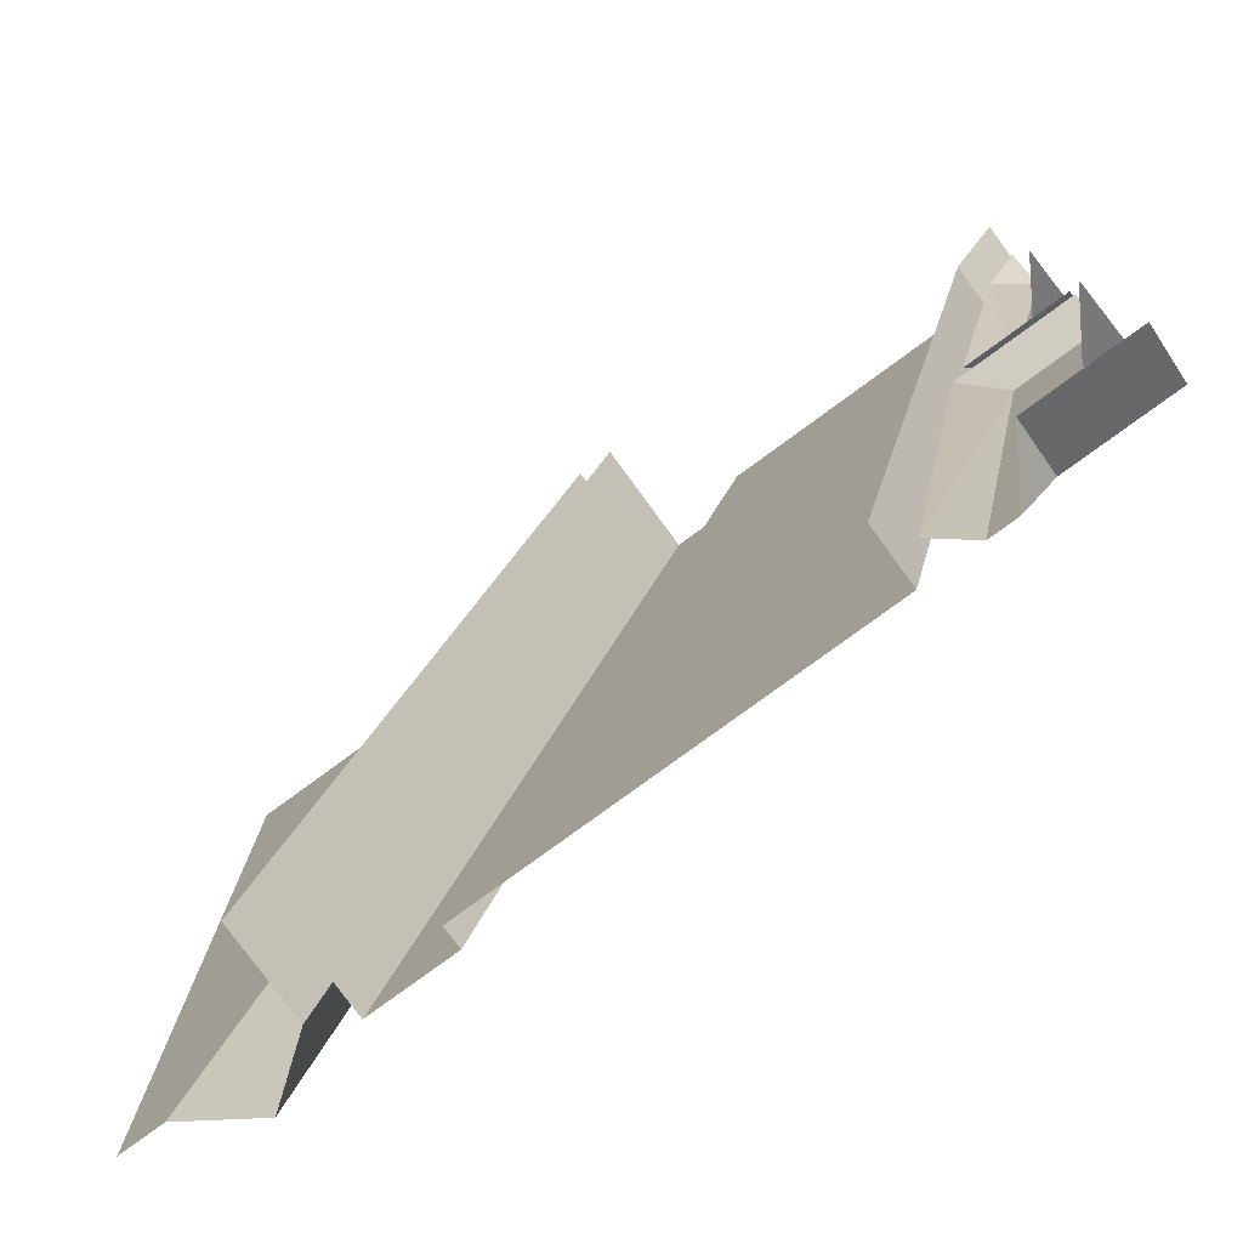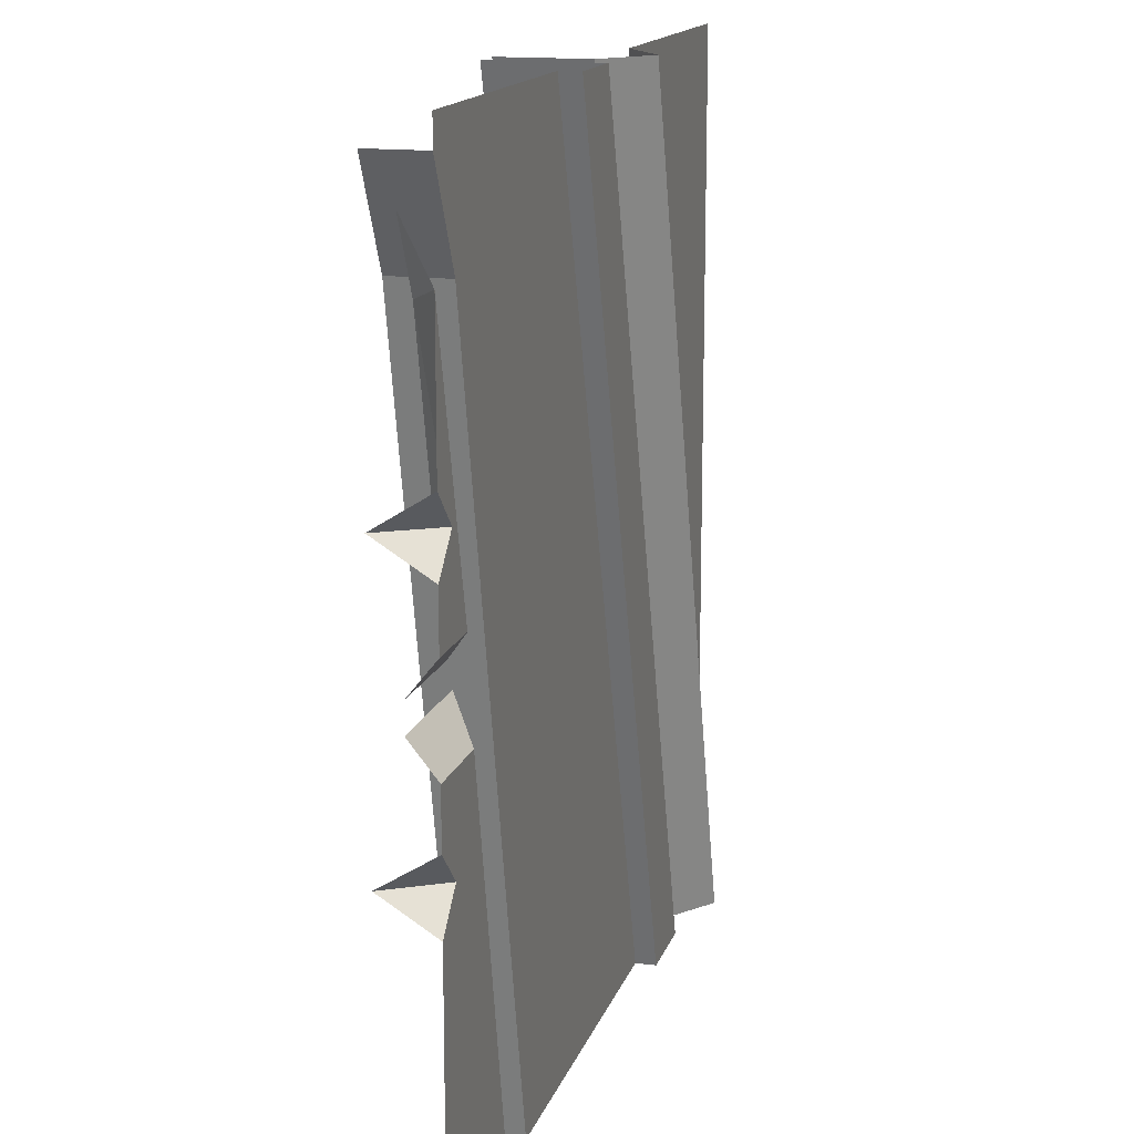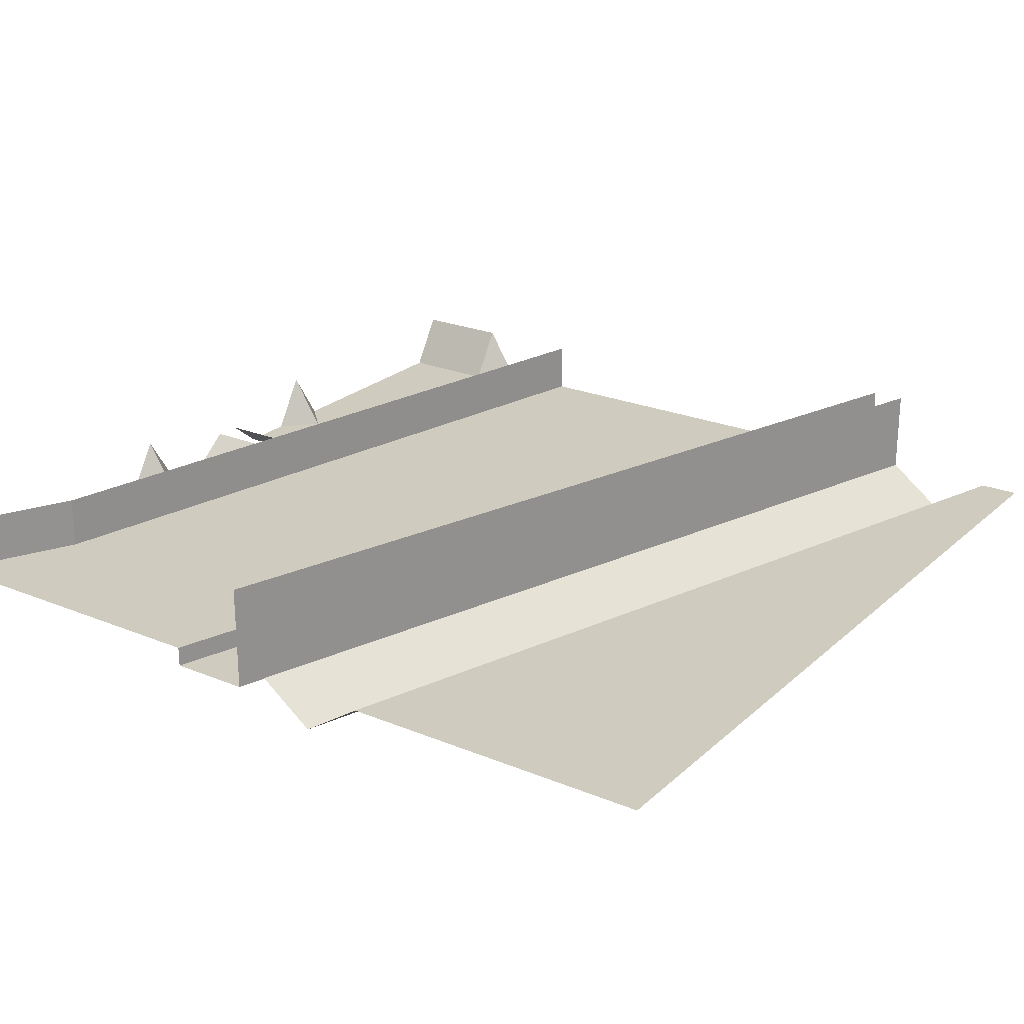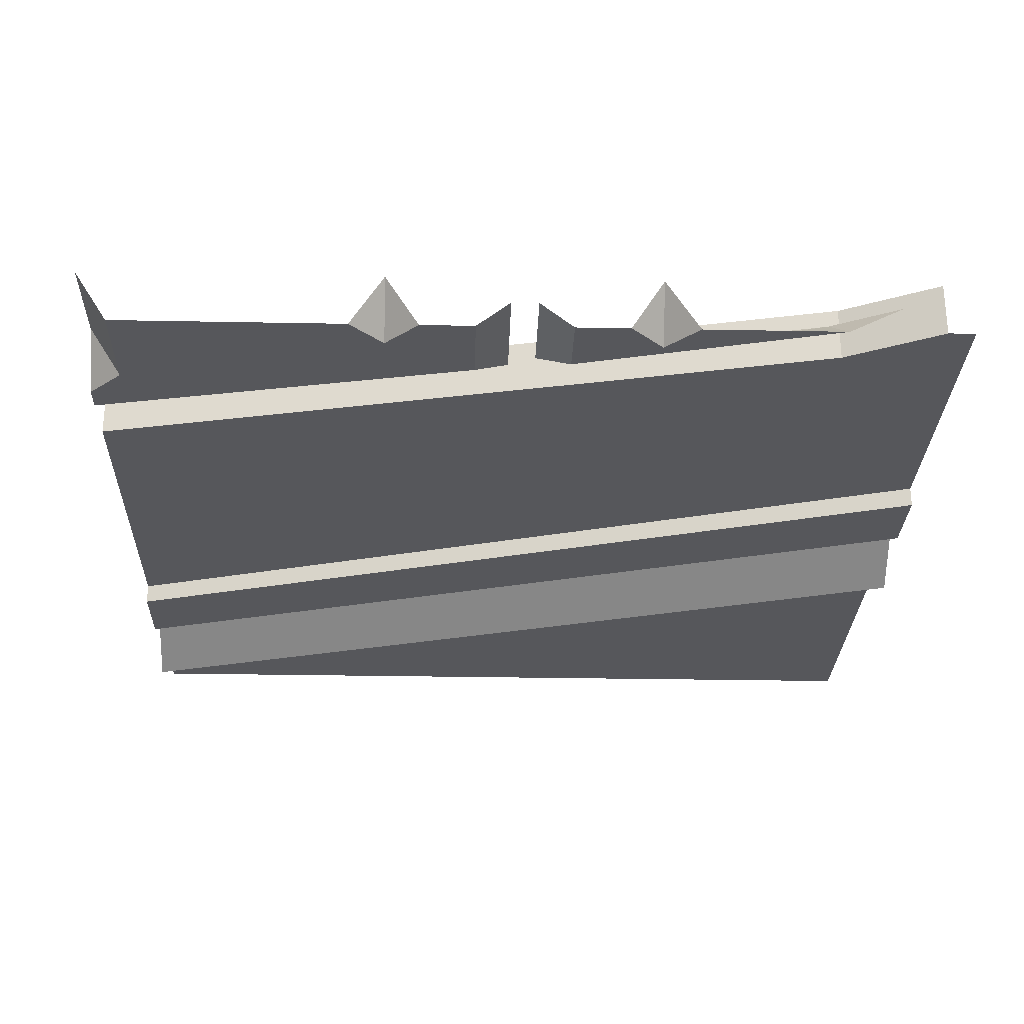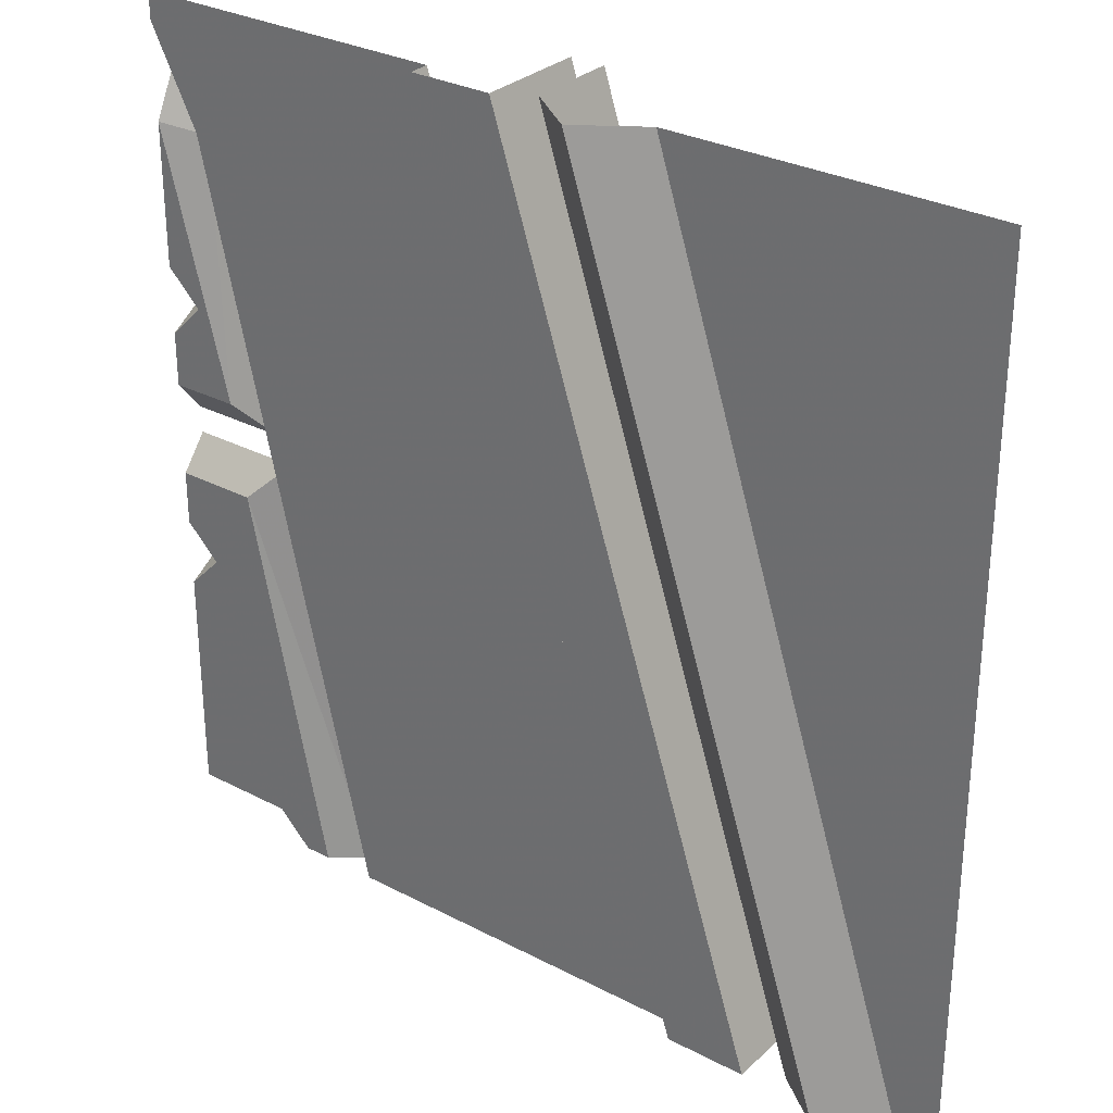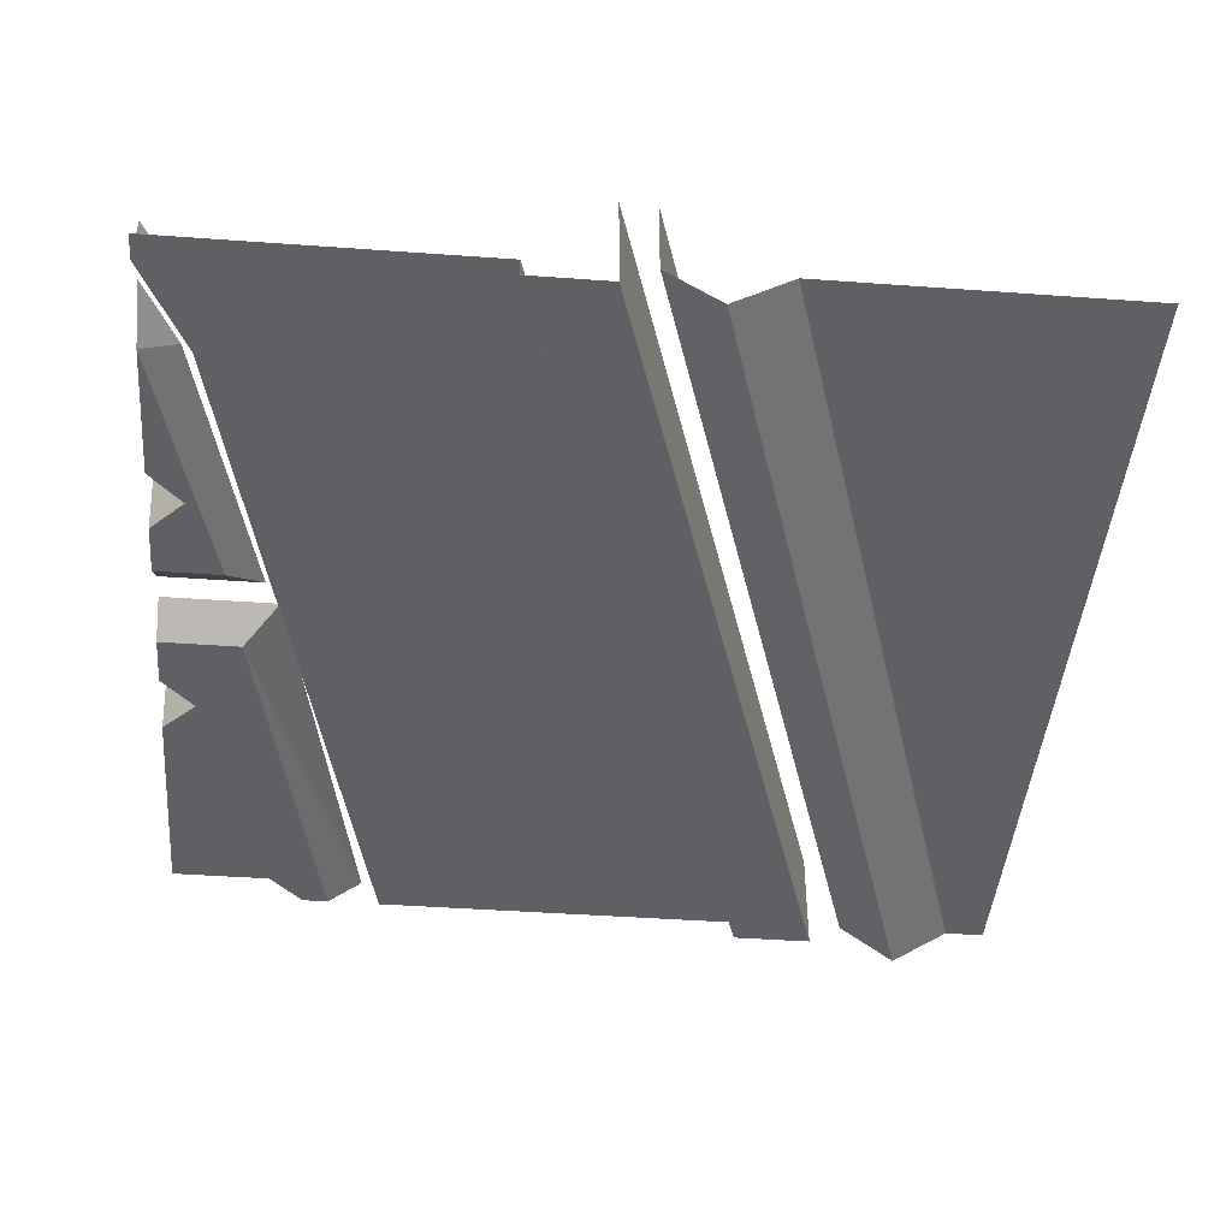
<metadata>
{"format":"obj","ext":"obj","renderer":"f3d","projection":"perspective","resolution":1024,"background":"white","views":[{"elev":-78.5,"azim":-143.8,"up":"+Z"},{"elev":15.1,"azim":-74.8,"up":"+Z"},{"elev":23.7,"azim":34.6,"up":"+Y"},{"elev":-27.2,"azim":-91.7,"up":"+Y"},{"elev":29.9,"azim":37.4,"up":"+Z"},{"elev":-44.4,"azim":-4.8,"up":"+Y"}]}
</metadata>
<code>
v -0.5 0 0.3594
v -0.5 0 0.1953
v -0.4609 0 0.1562
v -0.4219 0 0.05469
v -0.4609 0.03125 0.3438
v -0.5 0.03125 0.4219
v -0.5 0 0.1172
v -0.5 0 0.05469
v -0.5 0.03125 0.01562
v -0.3828 0.03125 0.01562
v -0.5 0.0625 0.1562
v -0.4062 0 -0.05469
v -0.4609 0 -0.1562
v -0.3438 0 -0.5
v -0.3125 0 -0.5
v -0.2734 0.03125 -0.5
v -0.3672 0.03125 -0.01562
v -0.5 0 -0.05469
v -0.5 0 -0.1172
v -0.5 0.0625 -0.1562
v -0.5 0 -0.1953
v -0.3828 0 -0.4609
v -0.3828 0.0625 -0.5
v -0.5 0.0625 -0.5
v -0.5 0 -0.4609
v -0.5 0.03125 -0.01562
v 0.2812 0.1016 -0.5
v -0.03906 0.1016 0.5
v 0.2812 -0.02344 -0.5
v -0.03906 -0.02344 0.5
v 0.1875 -0.02344 -0.5
v -0.1328 -0.02344 0.5
v 0.1875 0 -0.5
v -0.1328 0 0.5
v -0.5 0 0.4688
v -0.4453 0 0.3594
v -0.25 0 -0.5
v -0.4453 0.0625 0.3594
v -0.25 0.0625 -0.5
v -0.5 0 0.5
v 0.4531 0 -0.5
v 0.1328 0 0.5
v 0.3828 -0.04688 -0.5
v 0.0625 -0.04688 0.5
v 0.3203 0 -0.5
v 0 0 0.5
v 0 0.1016 0.5
v 0.3203 0.1016 -0.5
v 0.5 0 -0.5
v 0.5 0 0.5
v -0.5 0.0625 0.4688
f 1 2 3
f 1 3 4
f 3 7 4
f 4 7 8
f 12 13 14
f 12 14 15
f 12 18 19
f 12 19 13
f 13 21 14
f 14 21 22
f 25 22 21
f 27 28 29
f 29 28 30
f 31 32 33
f 33 32 34
f 45 46 47
f 45 47 48
f 1 4 5
f 1 5 6
f 4 8 9
f 4 9 10
f 4 10 5
f 12 15 16
f 12 16 17
f 12 17 18
f 26 18 17
f 11 3 2
f 13 20 21
f 3 11 7
f 13 19 20
f 14 22 23
f 23 22 24
f 24 22 25
f 33 34 35
f 33 35 36
f 33 36 37
f 37 36 38
f 37 38 39
f 35 34 40
f 36 35 51
f 36 51 38
f 29 30 31
f 31 30 32
f 43 44 45
f 45 44 46
f 41 42 43
f 43 42 44
f 41 49 50
f 41 50 42

</code>
